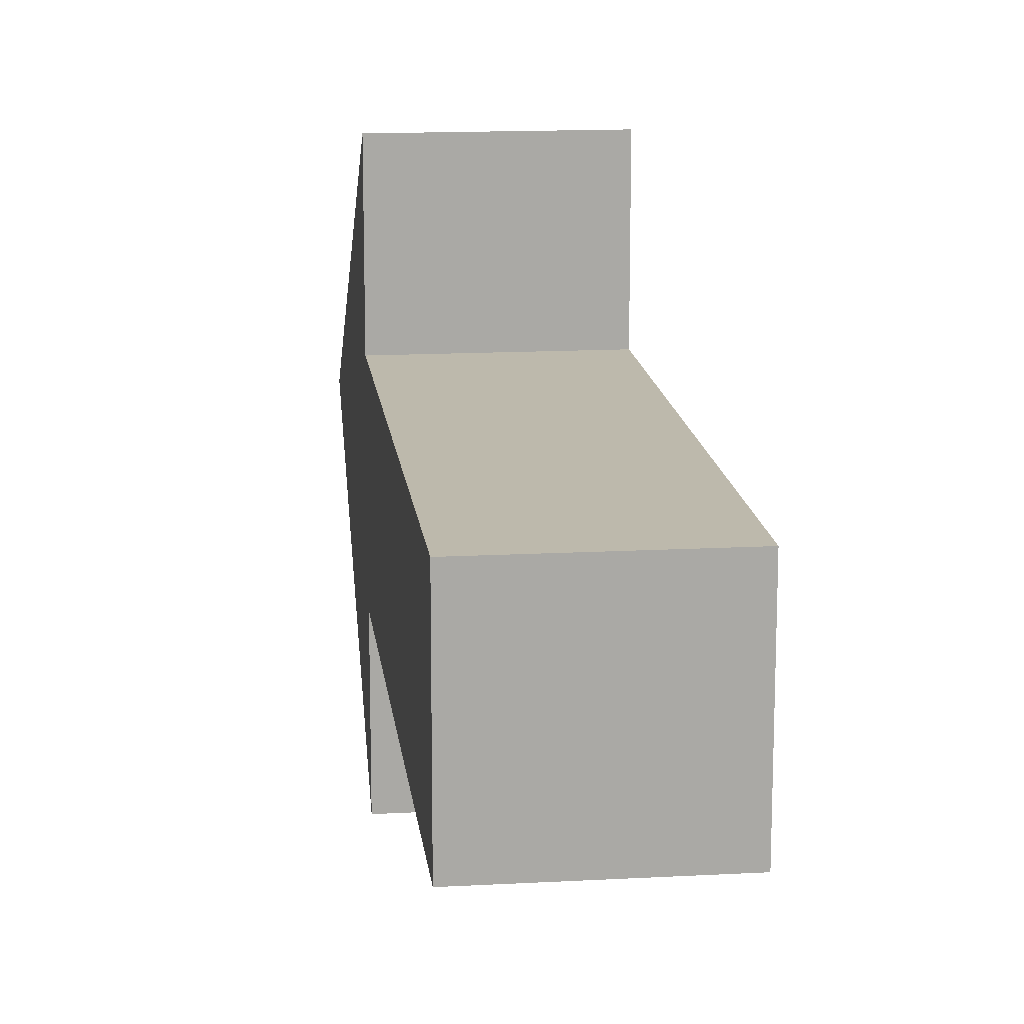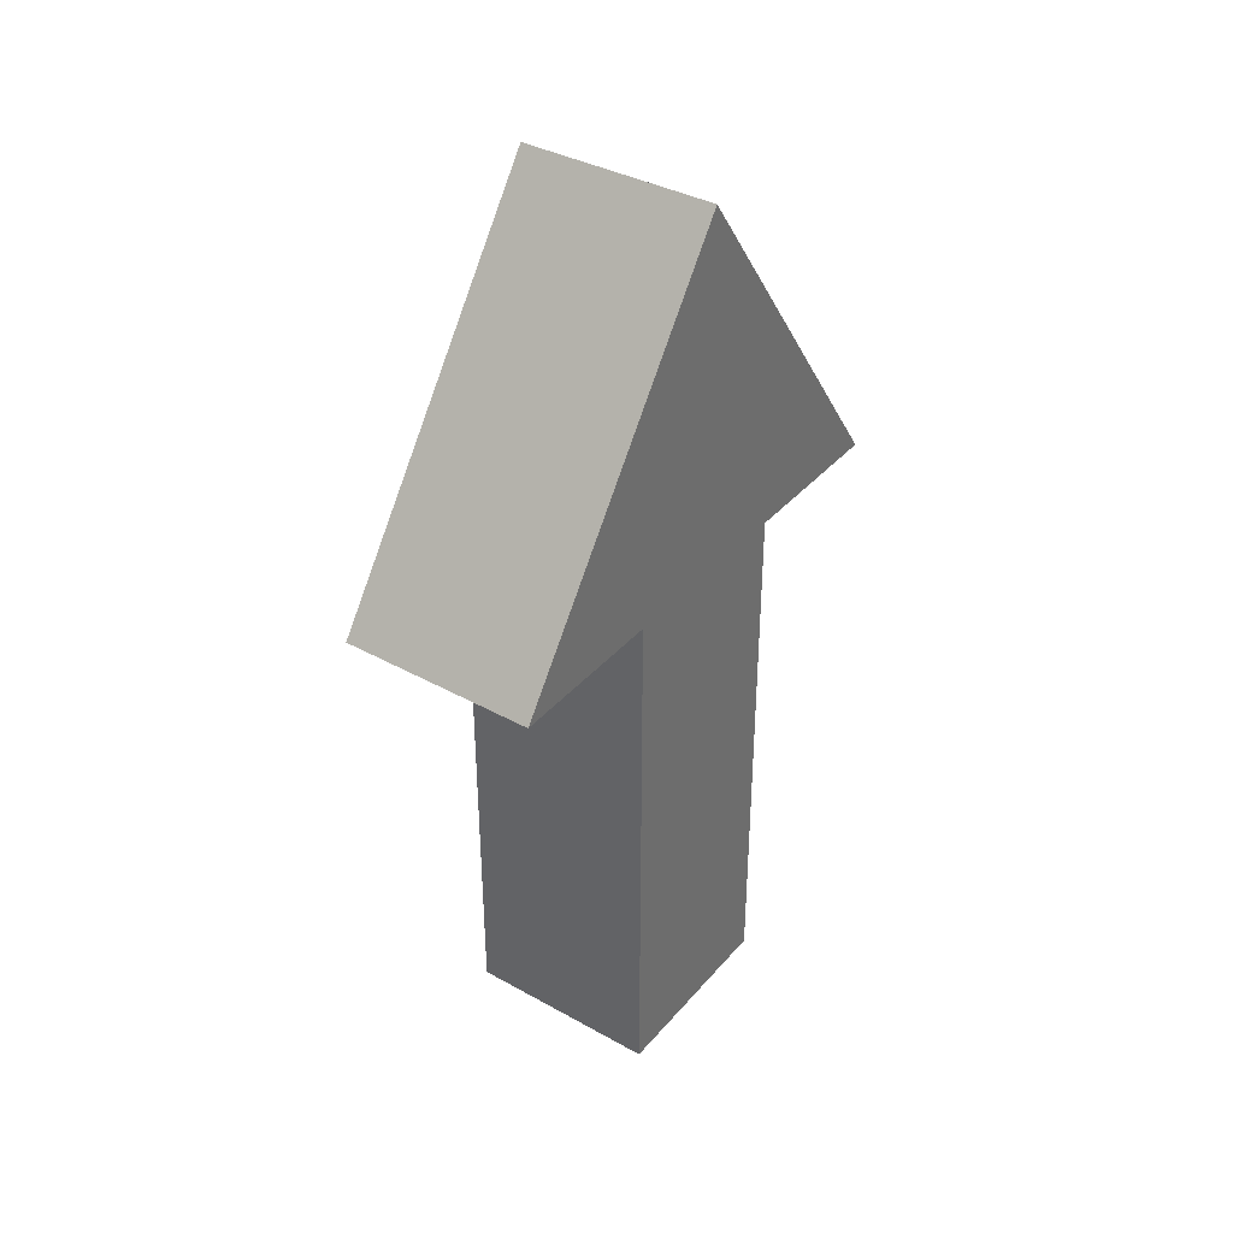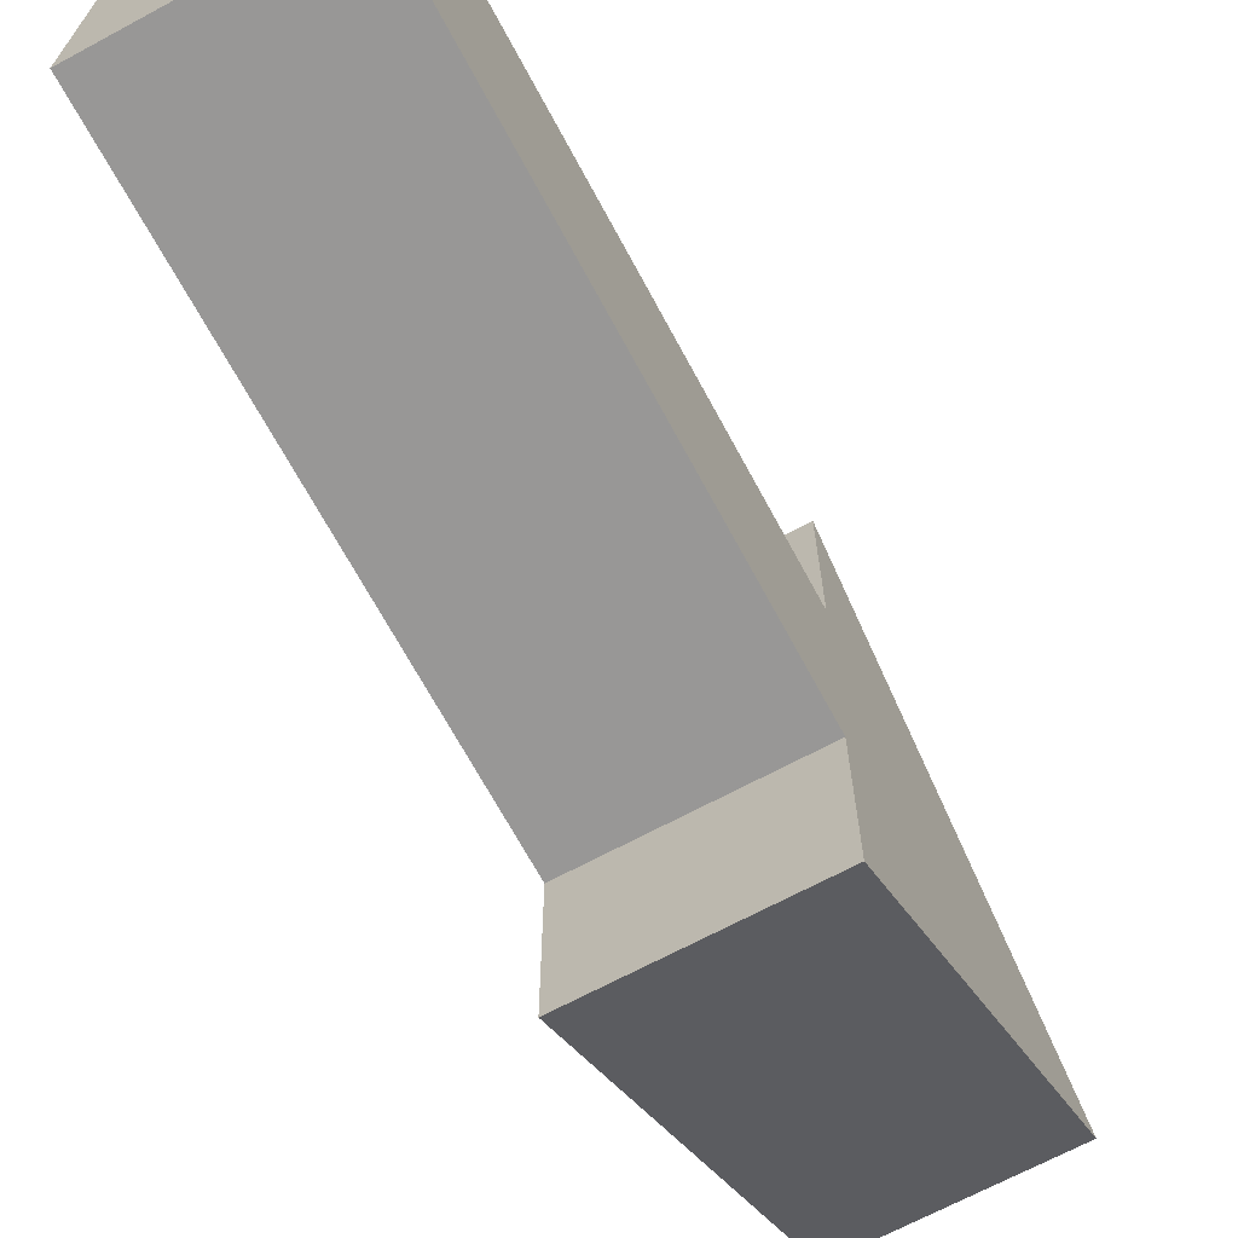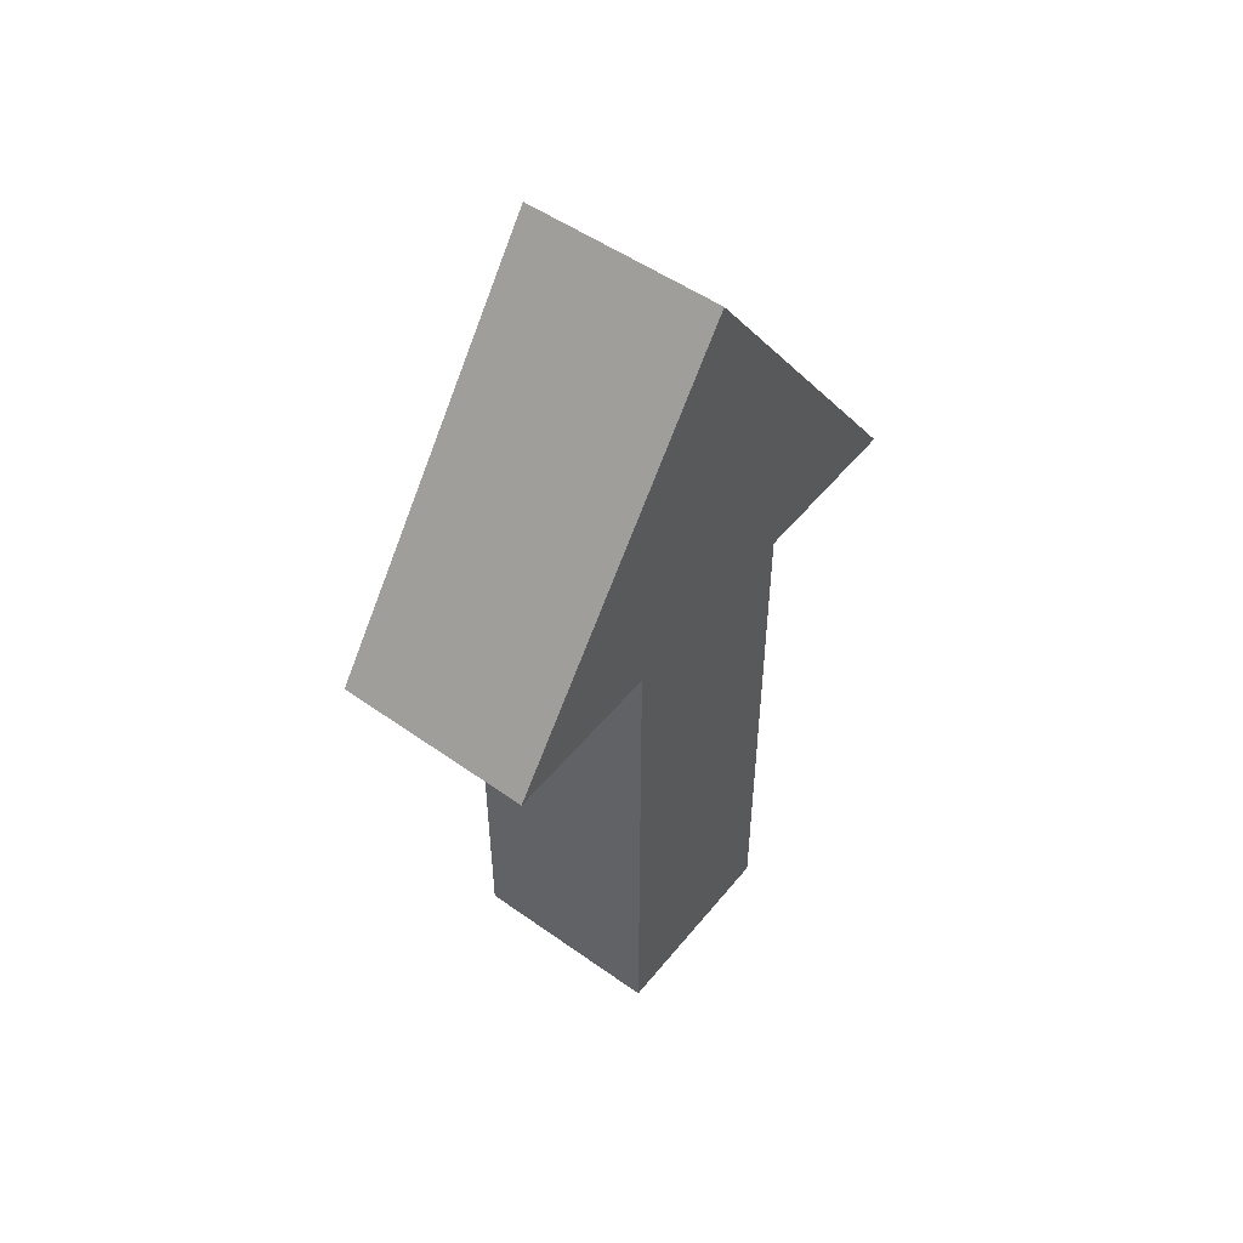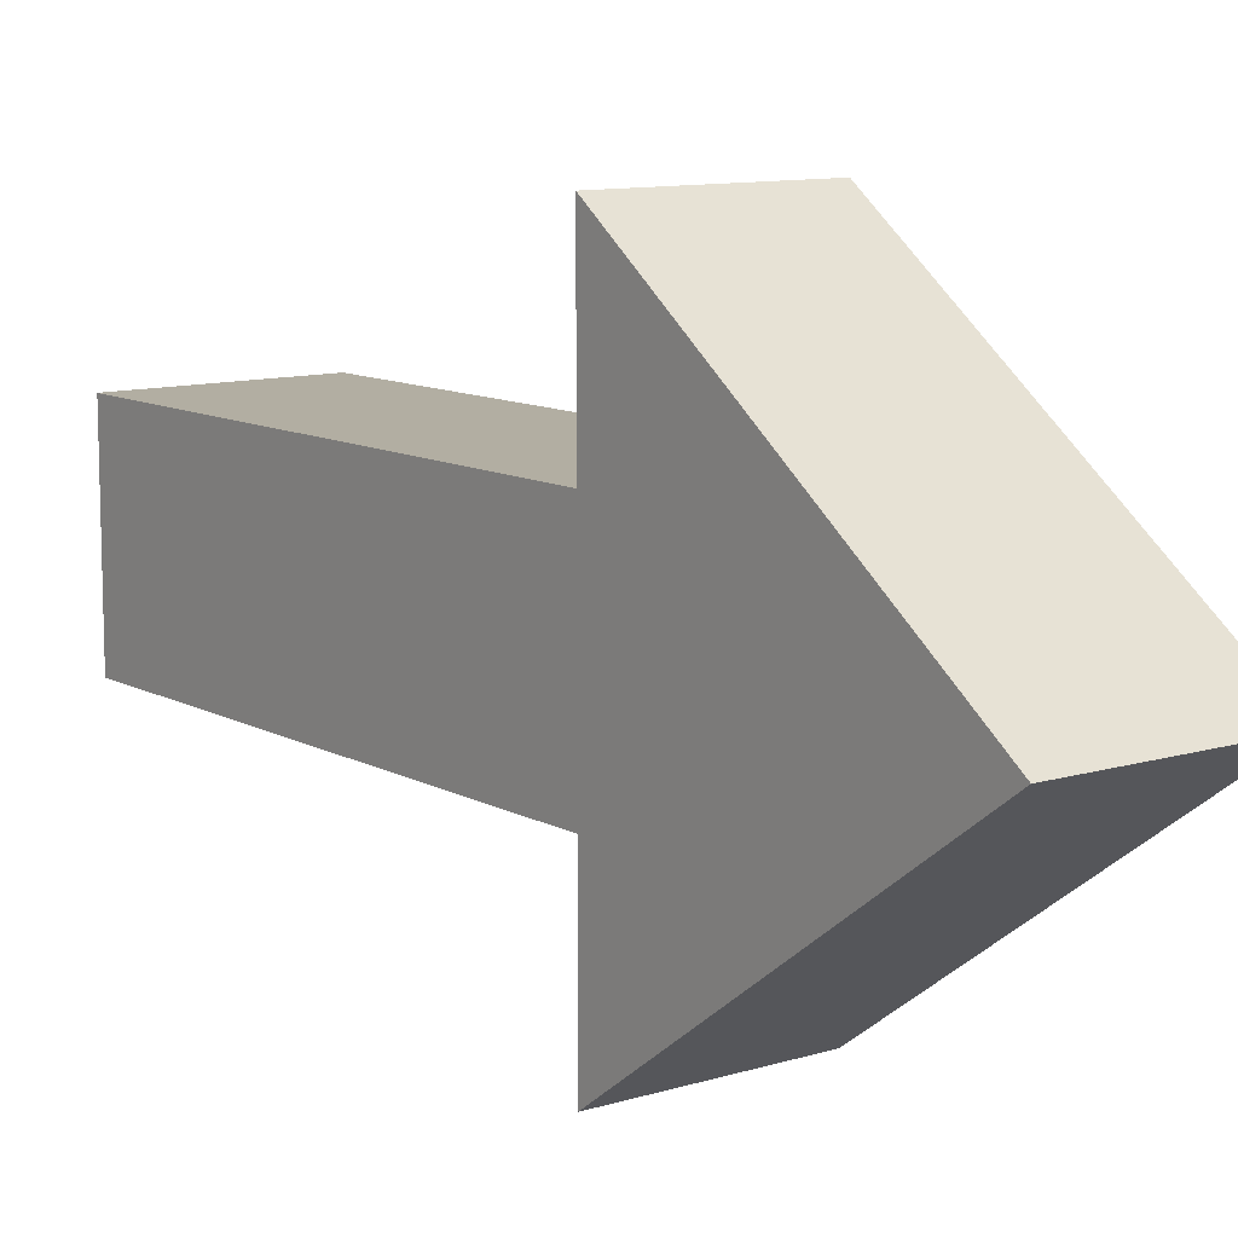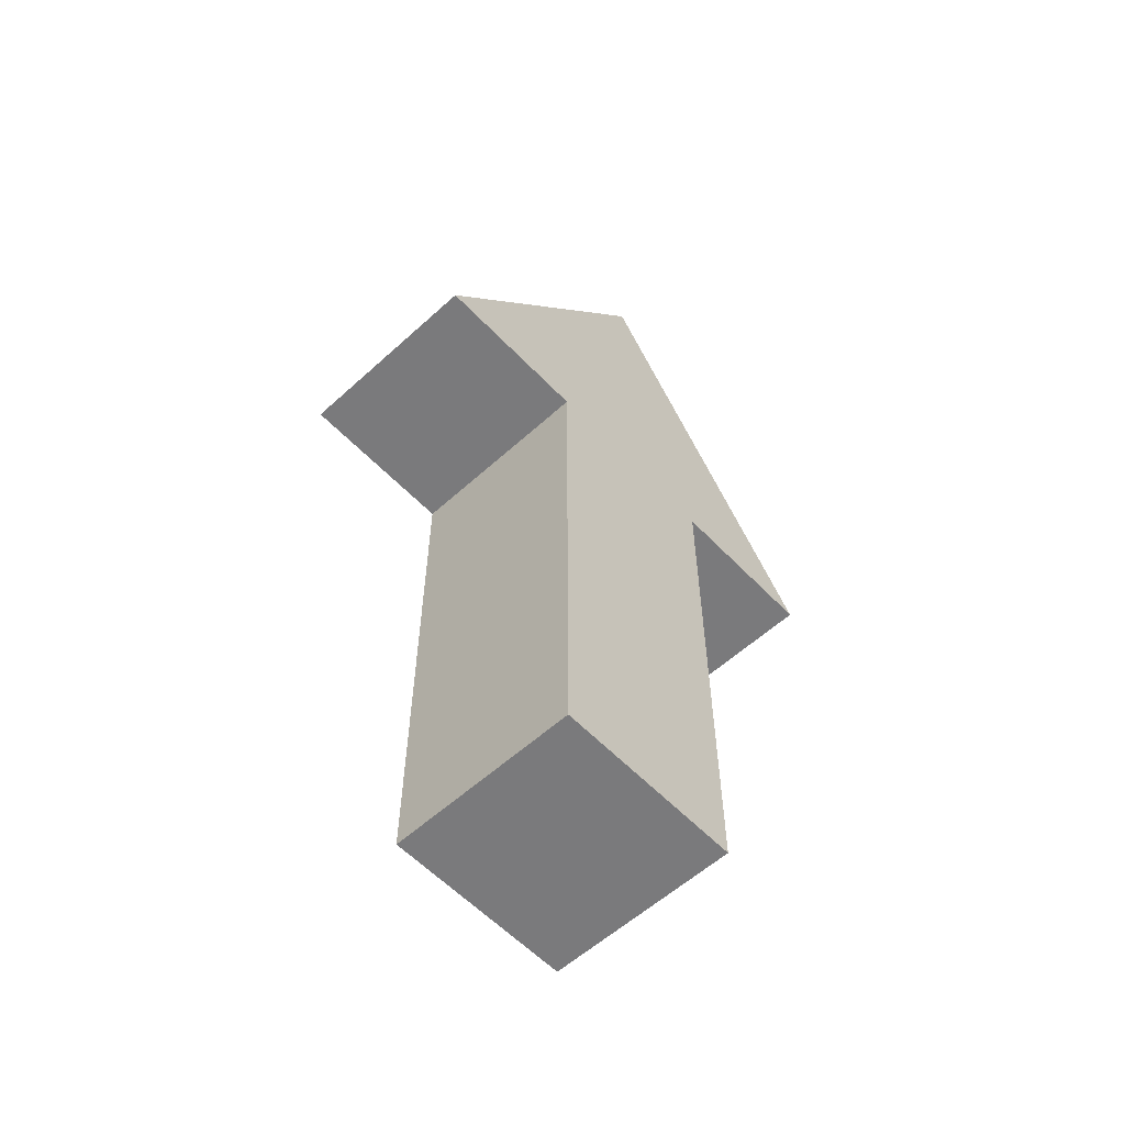
<metadata>
{"format":"obj","ext":"obj","renderer":"f3d","projection":"perspective","resolution":1024,"background":"white","views":[{"elev":15.0,"azim":173.4,"up":"+Y"},{"elev":37.3,"azim":35.5,"up":"+Z"},{"elev":-68.3,"azim":-151.7,"up":"+Y"},{"elev":51.3,"azim":-142.3,"up":"+Z"},{"elev":10.7,"azim":-37.1,"up":"+Y"},{"elev":-58.2,"azim":-136.9,"up":"+Z"}]}
</metadata>
<code>
o ArrowOutline
v -1.08 1.08 -3.9
v -1.08 1.08 2.1
v 1.08 1.08 -3.9
v 1.08 1.08 2.1
v -1.08 -1.08 -3.9
v -1.08 -1.08 2.1
v 1.08 -1.08 -3.9
v 1.08 -1.08 2.1
v -1.08 -0 6.1
v 1.08 0 6.1
v -1.08 2.88 2.1
v 1.08 2.88 2.1
v -1.08 -2.88 2.1
v 1.08 -2.88 2.1
f 3 2 1
f 7 4 3
f 5 8 7
f 1 6 5
f 1 7 3
f 9 12 10
f 10 13 9
f 12 2 4
f 6 14 8
f 11 9 2
f 13 6 9
f 2 9 6
f 12 4 10
f 14 10 8
f 4 8 10
f 3 4 2
f 7 8 4
f 5 6 8
f 1 2 6
f 1 5 7
f 9 11 12
f 10 14 13
f 12 11 2
f 6 13 14

</code>
